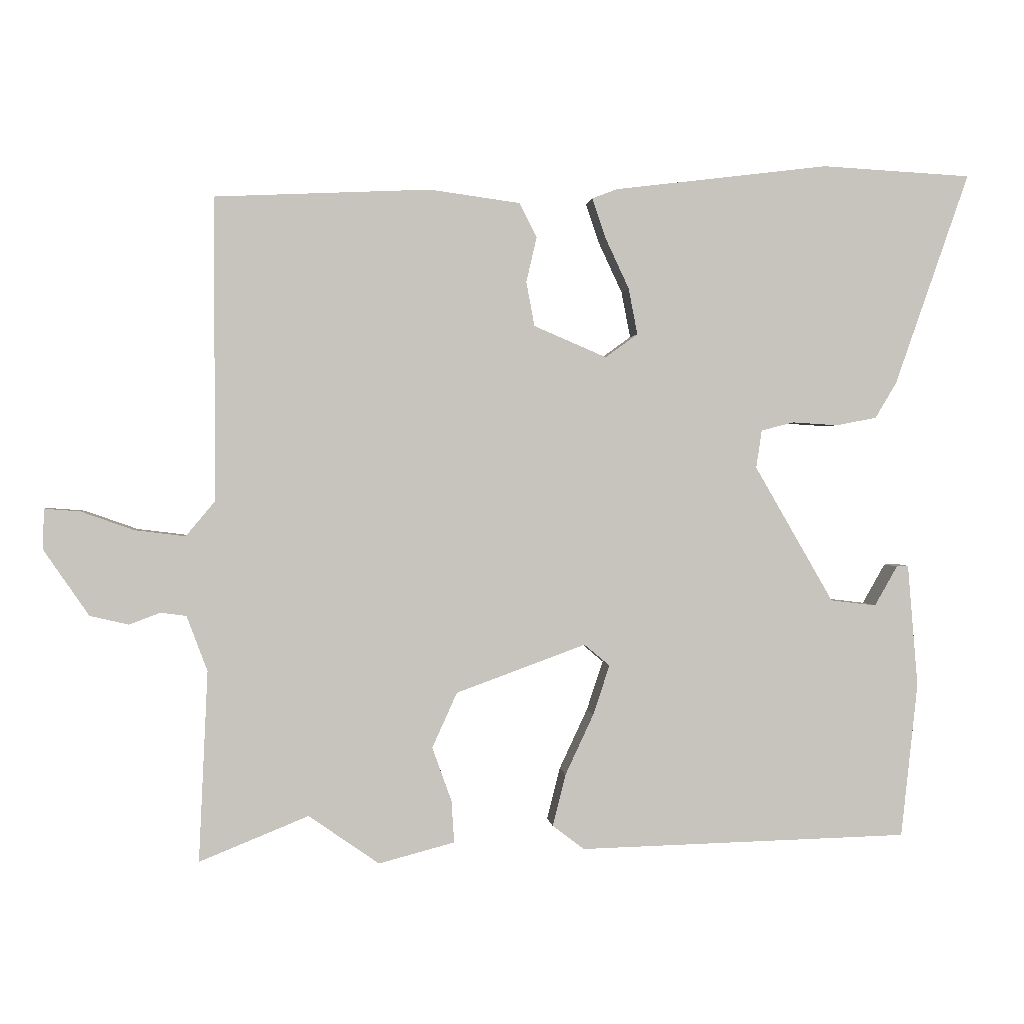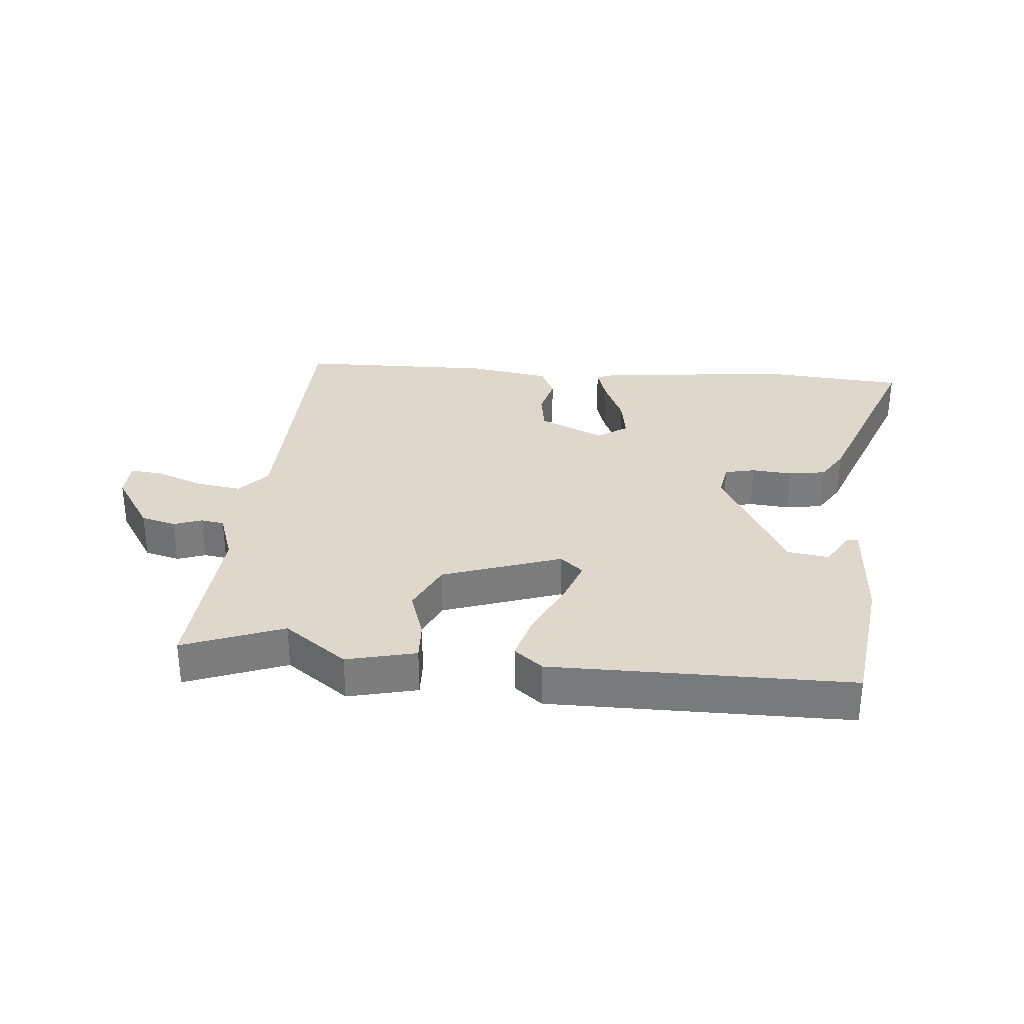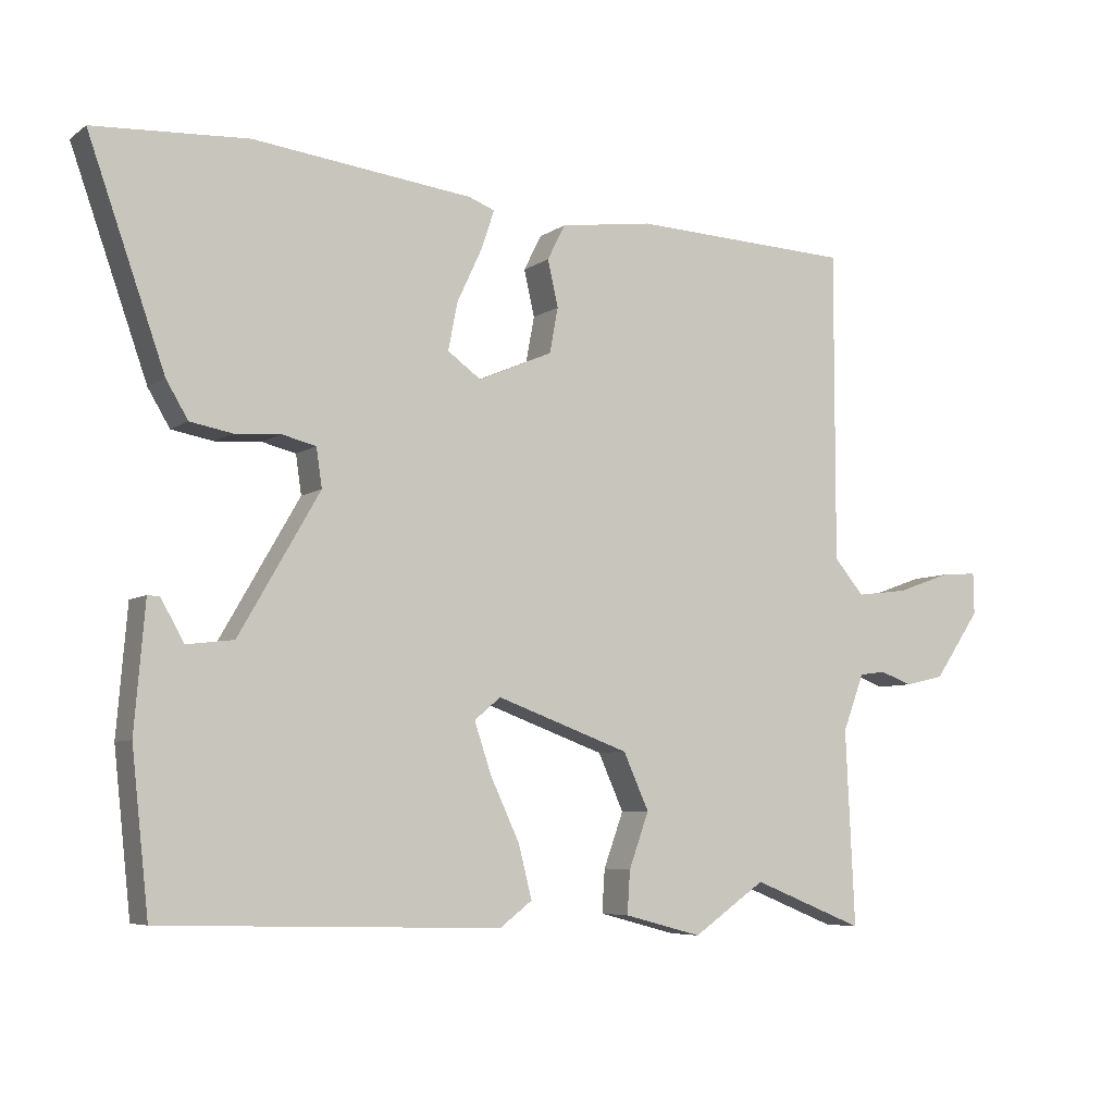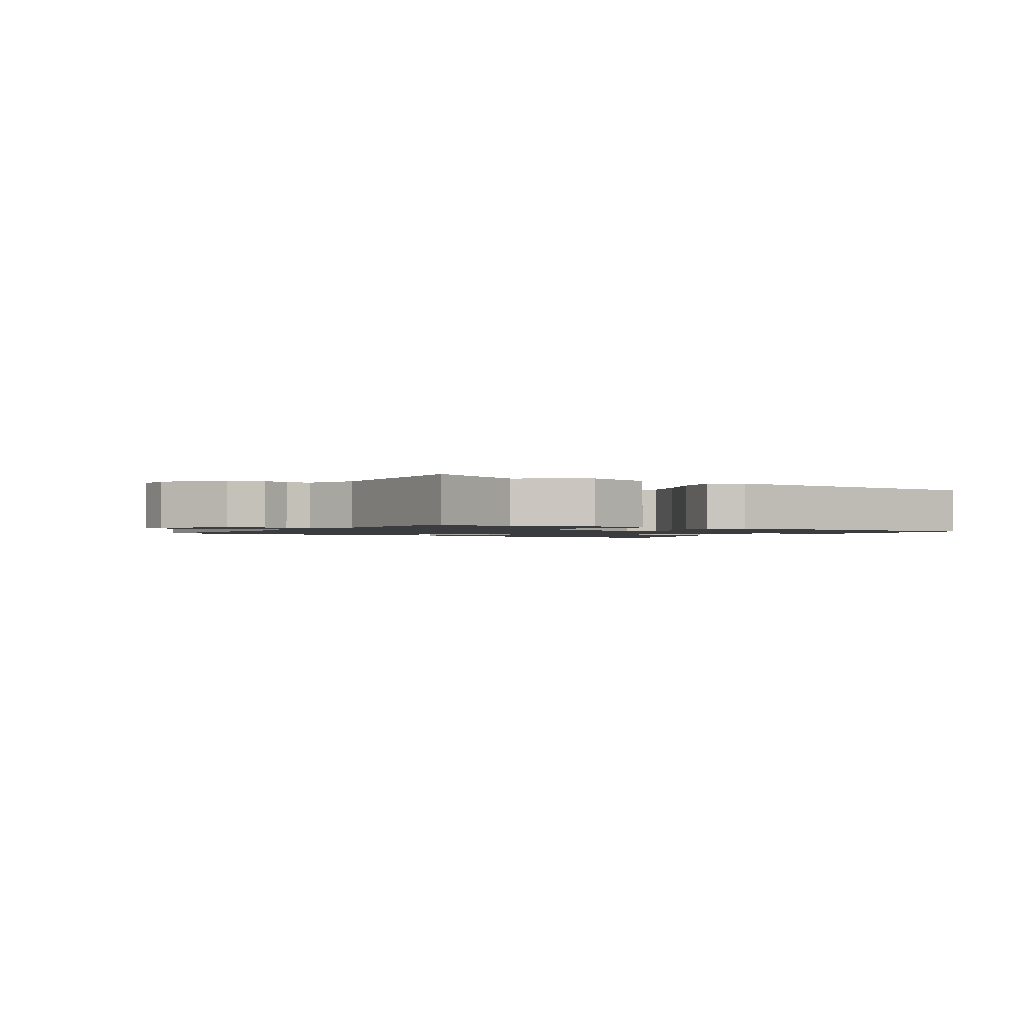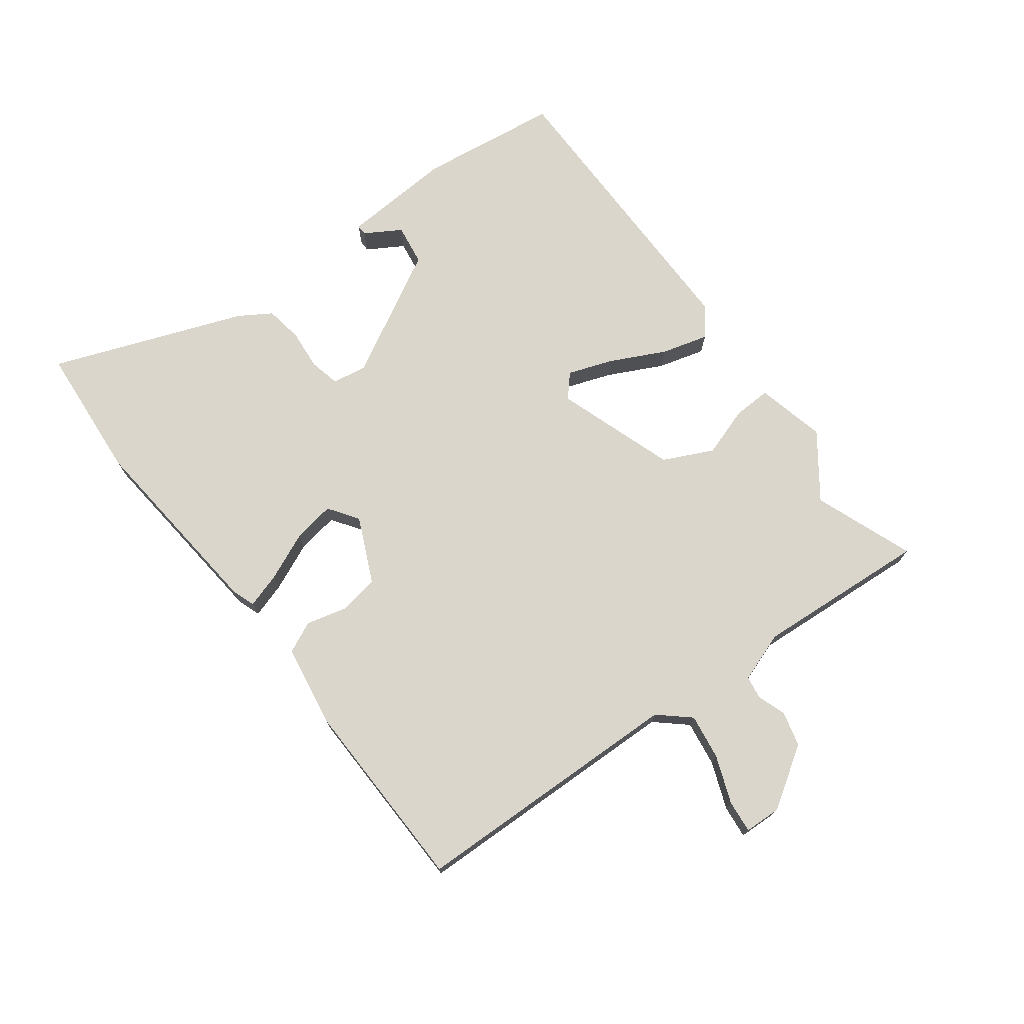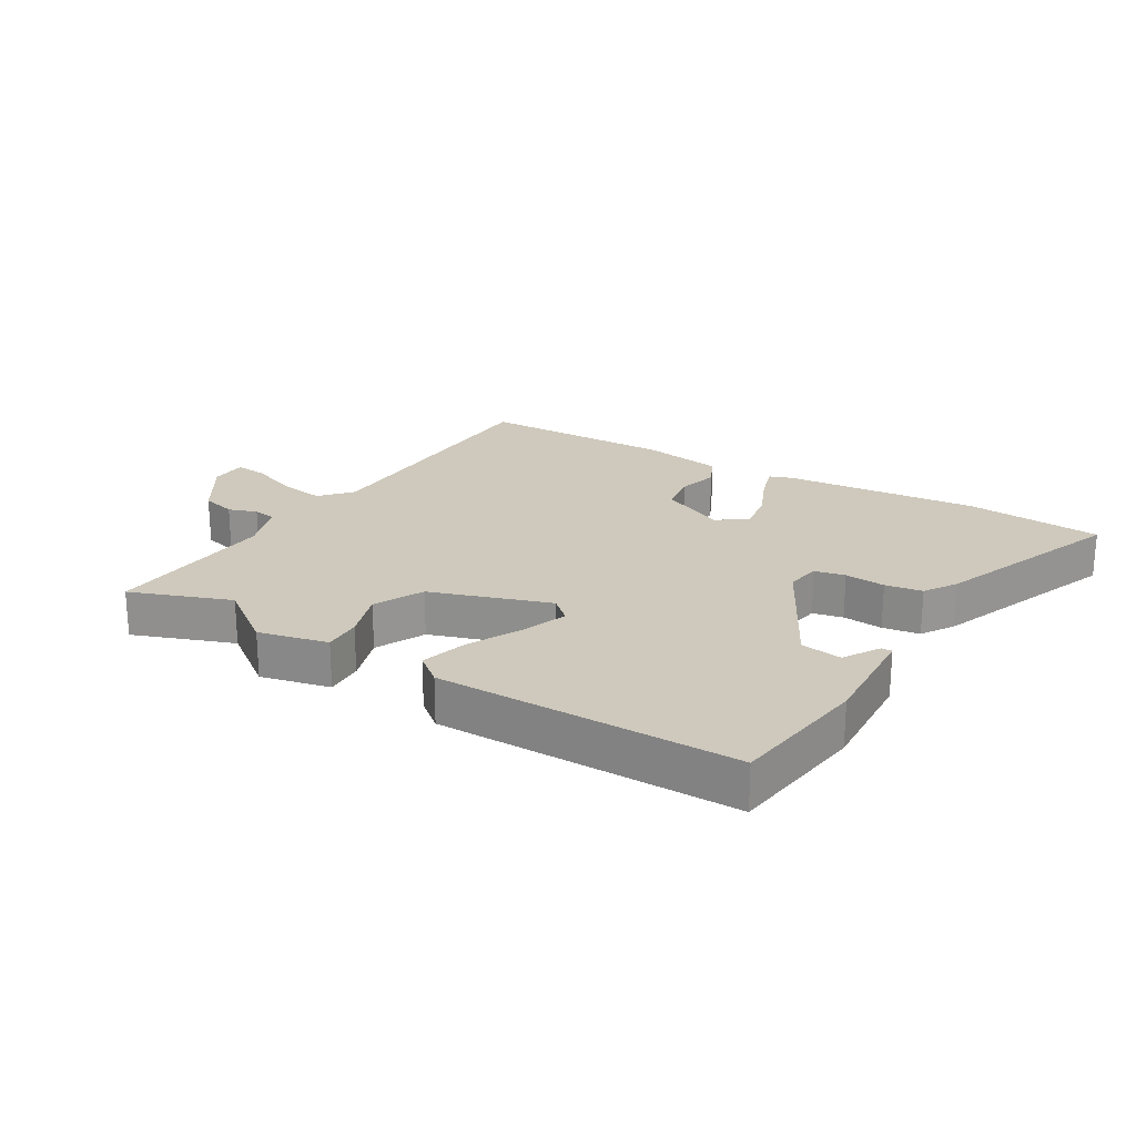
<metadata>
{"format":"obj","ext":"obj","renderer":"f3d","projection":"perspective","resolution":1024,"background":"white","views":[{"elev":1.0,"azim":174.2,"up":"+Z"},{"elev":31.4,"azim":-173.5,"up":"+Y"},{"elev":-6.2,"azim":-28.0,"up":"+Z"},{"elev":-1.5,"azim":146.0,"up":"+Y"},{"elev":73.6,"azim":54.5,"up":"+Y"},{"elev":22.5,"azim":-147.3,"up":"+Y"}]}
</metadata>
<code>
v -0.514 0.07 -0.488
v -0.538 0.07 -0.264
v -0.523 0.07 -0.086
v -0.506 0.07 -0.087
v -0.473 0.07 -0.145
v -0.407 0.07 -0.137
v -0.293 0.07 0.06
v -0.301 0.07 0.115
v -0.349 0.07 0.127
v -0.414 0.07 0.123
v -0.473 0.07 0.134
v -0.504 0.07 0.186
v -0.612 0.07 0.494
v -0.395 0.07 0.506
v -0.084 0.07 0.468
v -0.048 0.07 0.454
v -0.067 0.07 0.398
v -0.102 0.07 0.323
v -0.115 0.07 0.256
v -0.068 0.07 0.222
v 0.037 0.07 0.267
v 0.049 0.07 0.331
v 0.034 0.07 0.396
v 0.059 0.07 0.446
v 0.19 0.07 0.464
v 0.501 0.07 0.45
v 0.501 0.07 0.011
v 0.543 0.07 -0.039
v 0.616 0.07 -0.03
v 0.692 0.07 -0.003
v 0.744 0.07 0.001
v 0.745 0.07 -0.058
v 0.68 0.07 -0.153
v 0.624 0.07 -0.166
v 0.579 0.07 -0.149
v 0.542 0.07 -0.154
v 0.512 0.07 -0.234
v 0.525 0.07 -0.51
v 0.367 0.07 -0.446
v 0.265 0.07 -0.517
v 0.155 0.07 -0.488
v 0.159 0.07 -0.427
v 0.187 0.07 -0.349
v 0.151 0.07 -0.269
v -0.037 0.07 -0.2
v -0.074 0.07 -0.231
v -0.05 0.07 -0.303
v -0.009 0.07 -0.391
v 0.01 0.07 -0.466
v -0.036 0.07 -0.501
v -0.514 0 -0.488
v -0.538 0 -0.264
v -0.523 0 -0.086
v -0.506 0 -0.087
v -0.473 0 -0.145
v -0.407 0 -0.137
v -0.293 0 0.06
v -0.301 0 0.115
v -0.349 0 0.127
v -0.414 0 0.123
v -0.473 0 0.134
v -0.504 0 0.186
v -0.612 0 0.494
v -0.395 0 0.506
v -0.084 0 0.468
v -0.048 0 0.454
v -0.067 0 0.398
v -0.102 0 0.323
v -0.115 0 0.256
v -0.068 0 0.222
v 0.037 0 0.267
v 0.049 0 0.331
v 0.034 0 0.396
v 0.059 0 0.446
v 0.19 0 0.464
v 0.501 0 0.45
v 0.501 0 0.011
v 0.543 0 -0.039
v 0.616 0 -0.03
v 0.692 0 -0.003
v 0.744 0 0.001
v 0.745 0 -0.058
v 0.68 0 -0.153
v 0.624 0 -0.166
v 0.579 0 -0.149
v 0.542 0 -0.154
v 0.512 0 -0.234
v 0.525 0 -0.51
v 0.367 0 -0.446
v 0.265 0 -0.517
v 0.155 0 -0.488
v 0.159 0 -0.427
v 0.187 0 -0.349
v 0.151 0 -0.269
v -0.037 0 -0.2
v -0.074 0 -0.231
v -0.05 0 -0.303
v -0.009 0 -0.391
v 0.01 0 -0.466
v -0.036 0 -0.501
f 50 1 2
f 49 50 2
f 48 49 2
f 47 48 2
f 46 47 2
f 45 46 2
f 41 42 43
f 40 41 43
f 39 40 43
f 39 43 44
f 38 39 44
f 37 38 44
f 36 37 44 45
f 33 34 35
f 32 33 35
f 31 32 35
f 30 31 35
f 29 30 35
f 35 36 45
f 29 35 45
f 28 29 45
f 25 26 27
f 24 25 27
f 23 24 27
f 22 23 27
f 27 28 45
f 22 27 45
f 21 22 45
f 16 17 18
f 15 16 18
f 14 15 18
f 13 14 18
f 12 13 18
f 11 12 18
f 10 11 18
f 9 10 18
f 8 9 18 19
f 7 8 19 20
f 2 3 4 5
f 2 5 6
f 45 2 6
f 20 21 45
f 7 20 45
f 6 7 45
f 52 51 100
f 52 100 99
f 52 99 98
f 52 98 97
f 52 97 96
f 52 96 95
f 93 92 91
f 93 91 90
f 93 90 89
f 94 93 89
f 94 89 88
f 94 88 87
f 95 94 87 86
f 85 84 83
f 85 83 82
f 85 82 81
f 85 81 80
f 85 80 79
f 95 86 85
f 95 85 79
f 95 79 78
f 77 76 75
f 77 75 74
f 77 74 73
f 77 73 72
f 95 78 77
f 95 77 72
f 95 72 71
f 68 67 66
f 68 66 65
f 68 65 64
f 68 64 63
f 68 63 62
f 68 62 61
f 68 61 60
f 68 60 59
f 69 68 59 58
f 70 69 58 57
f 55 54 53 52
f 56 55 52
f 56 52 95
f 95 71 70
f 95 70 57
f 95 57 56
f 1 51 52 2
f 2 52 53 3
f 3 53 54 4
f 4 54 55 5
f 5 55 56 6
f 6 56 57 7
f 7 57 58 8
f 8 58 59 9
f 9 59 60 10
f 10 60 61 11
f 11 61 62 12
f 12 62 63 13
f 13 63 64 14
f 14 64 65 15
f 15 65 66 16
f 16 66 67 17
f 17 67 68 18
f 18 68 69 19
f 19 69 70 20
f 20 70 71 21
f 21 71 72 22
f 22 72 73 23
f 23 73 74 24
f 24 74 75 25
f 25 75 76 26
f 26 76 77 27
f 27 77 78 28
f 28 78 79 29
f 29 79 80 30
f 30 80 81 31
f 31 81 82 32
f 32 82 83 33
f 33 83 84 34
f 34 84 85 35
f 35 85 86 36
f 36 86 87 37
f 37 87 88 38
f 38 88 89 39
f 39 89 90 40
f 40 90 91 41
f 41 91 92 42
f 42 92 93 43
f 43 93 94 44
f 44 94 95 45
f 45 95 96 46
f 46 96 97 47
f 47 97 98 48
f 48 98 99 49
f 49 99 100 50
f 50 100 51 1

</code>
